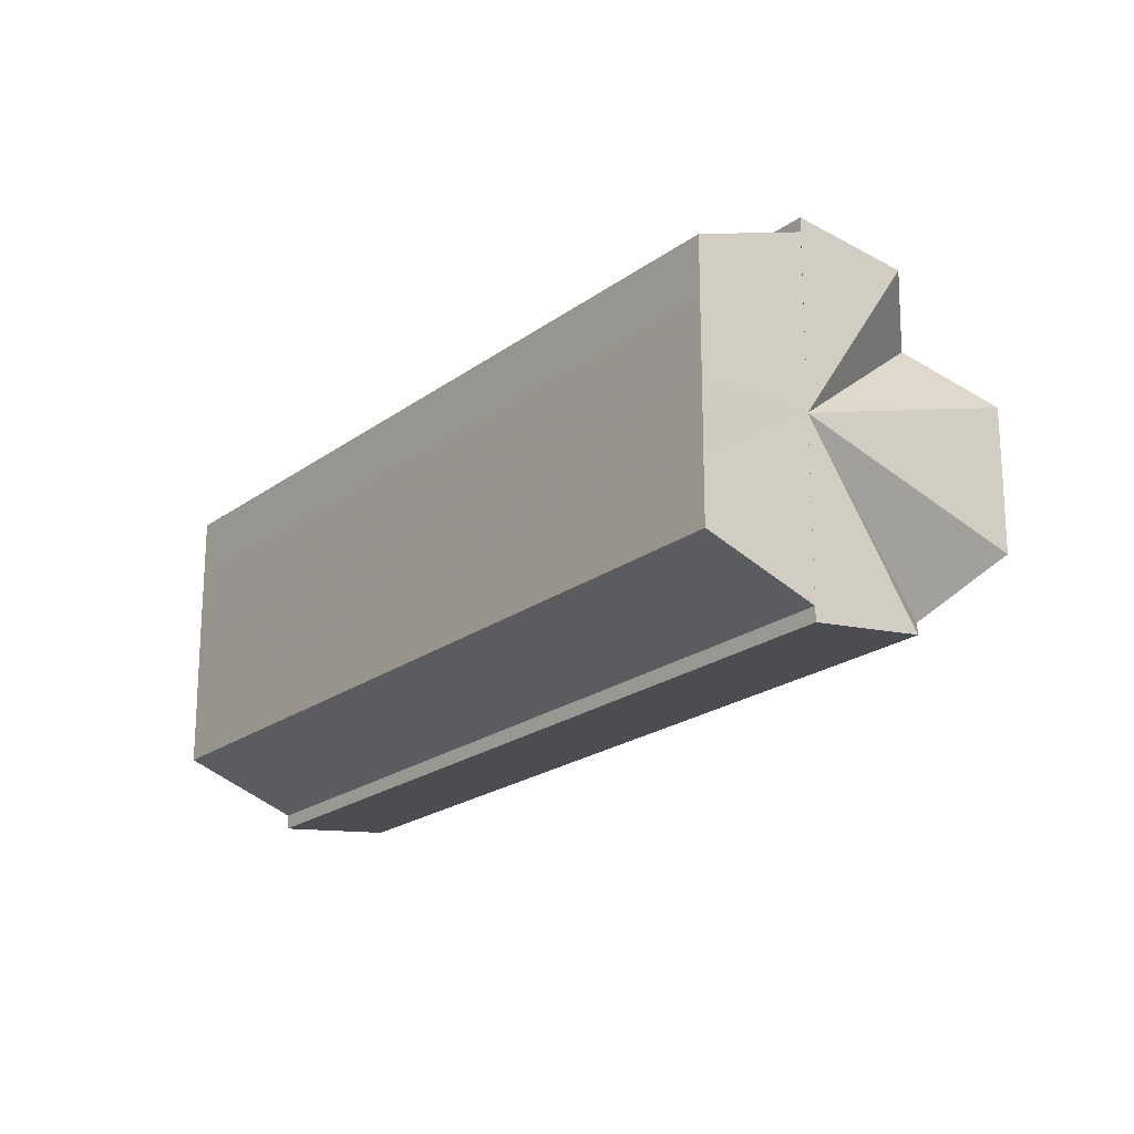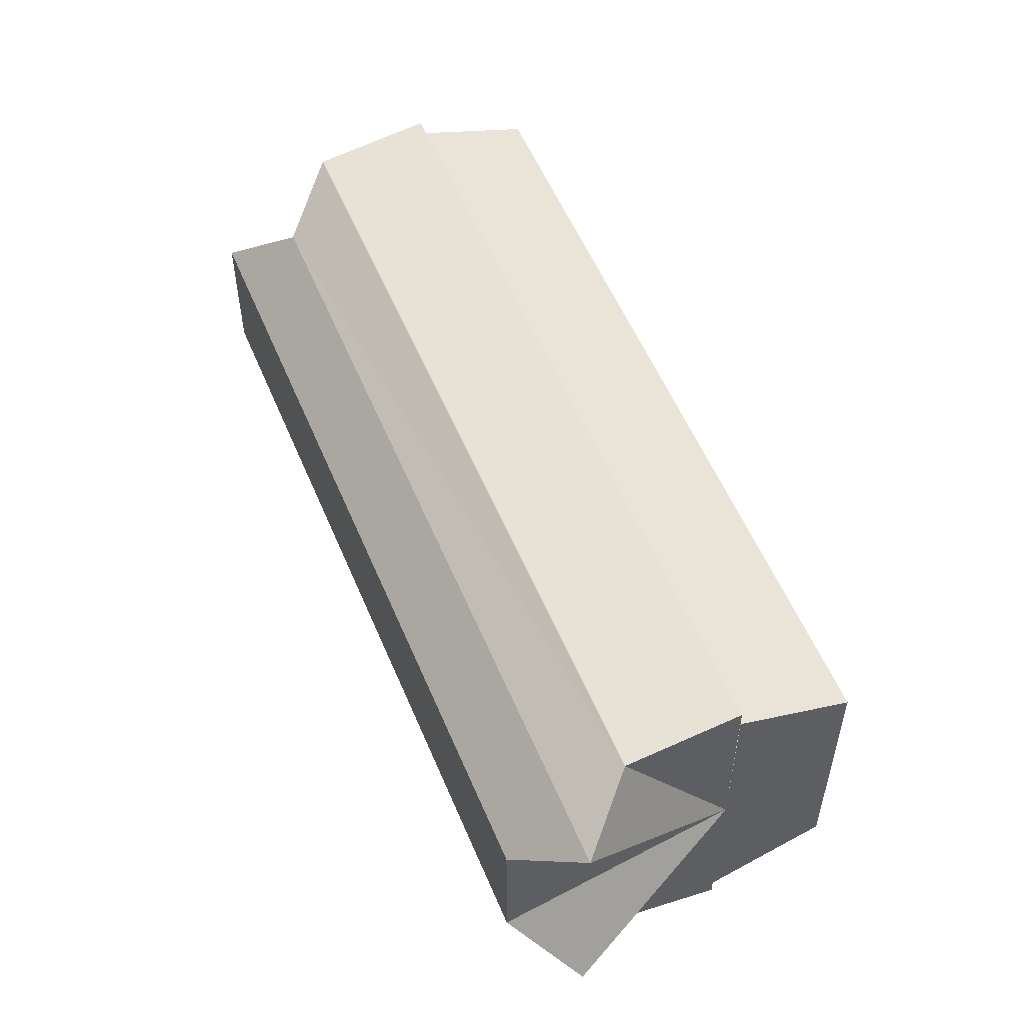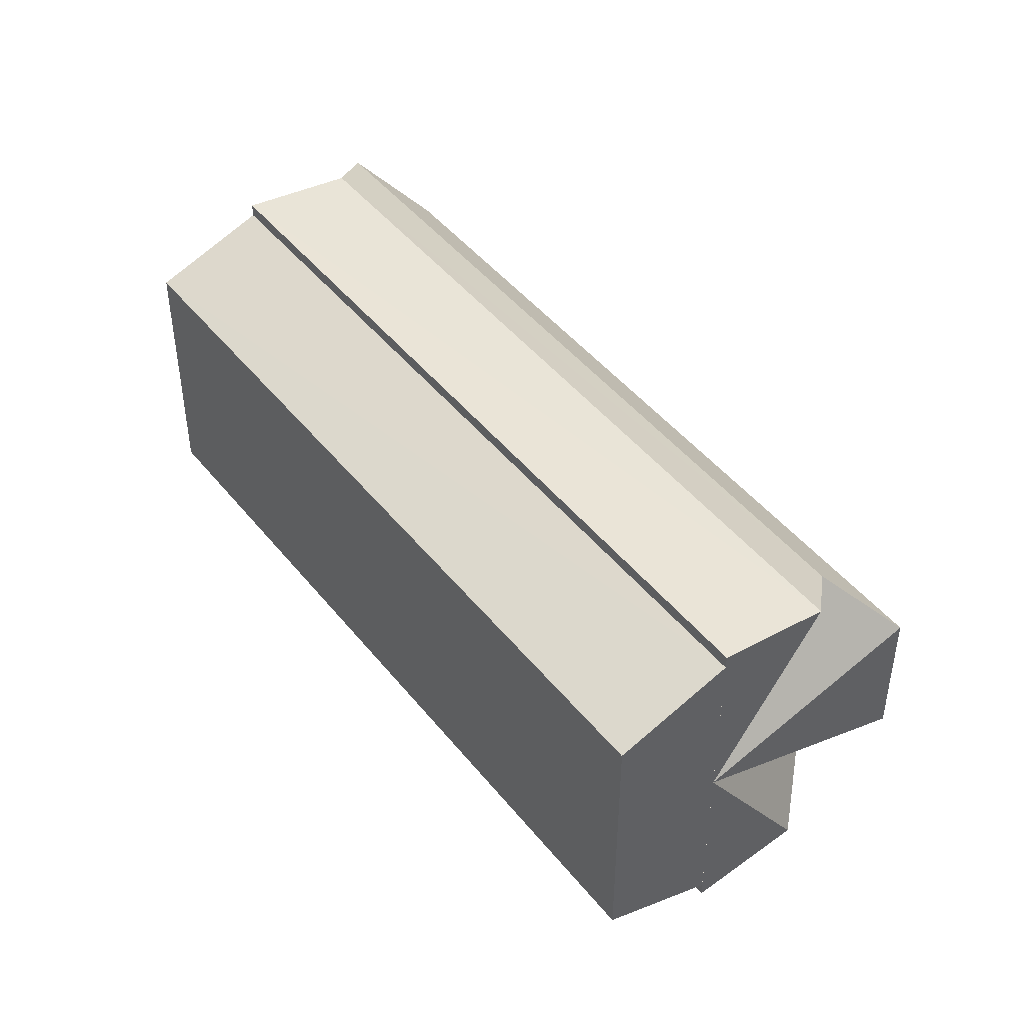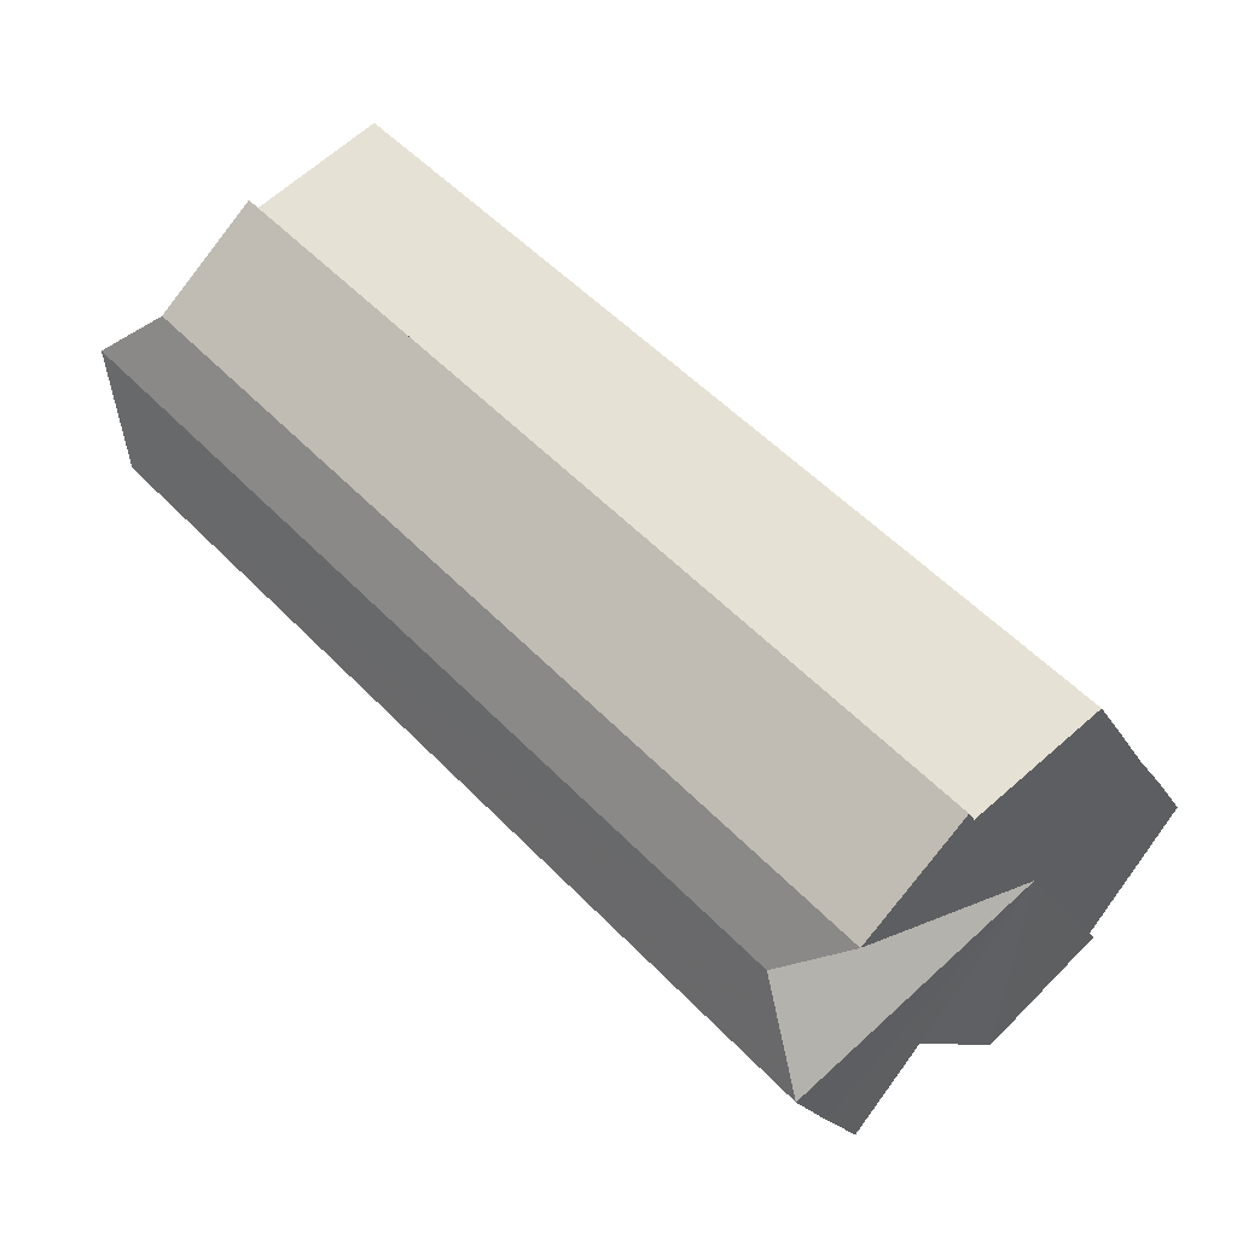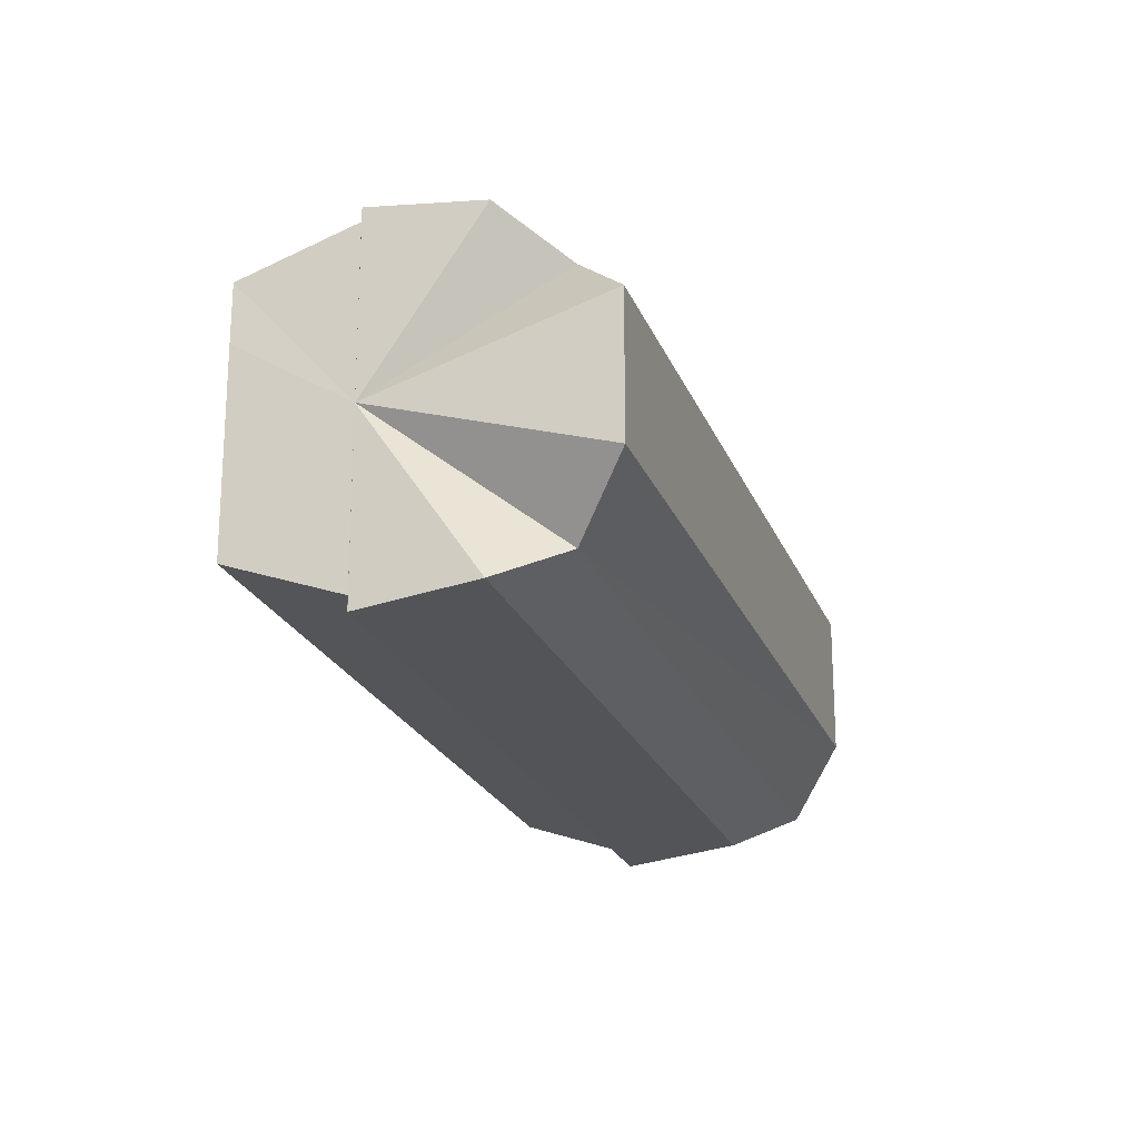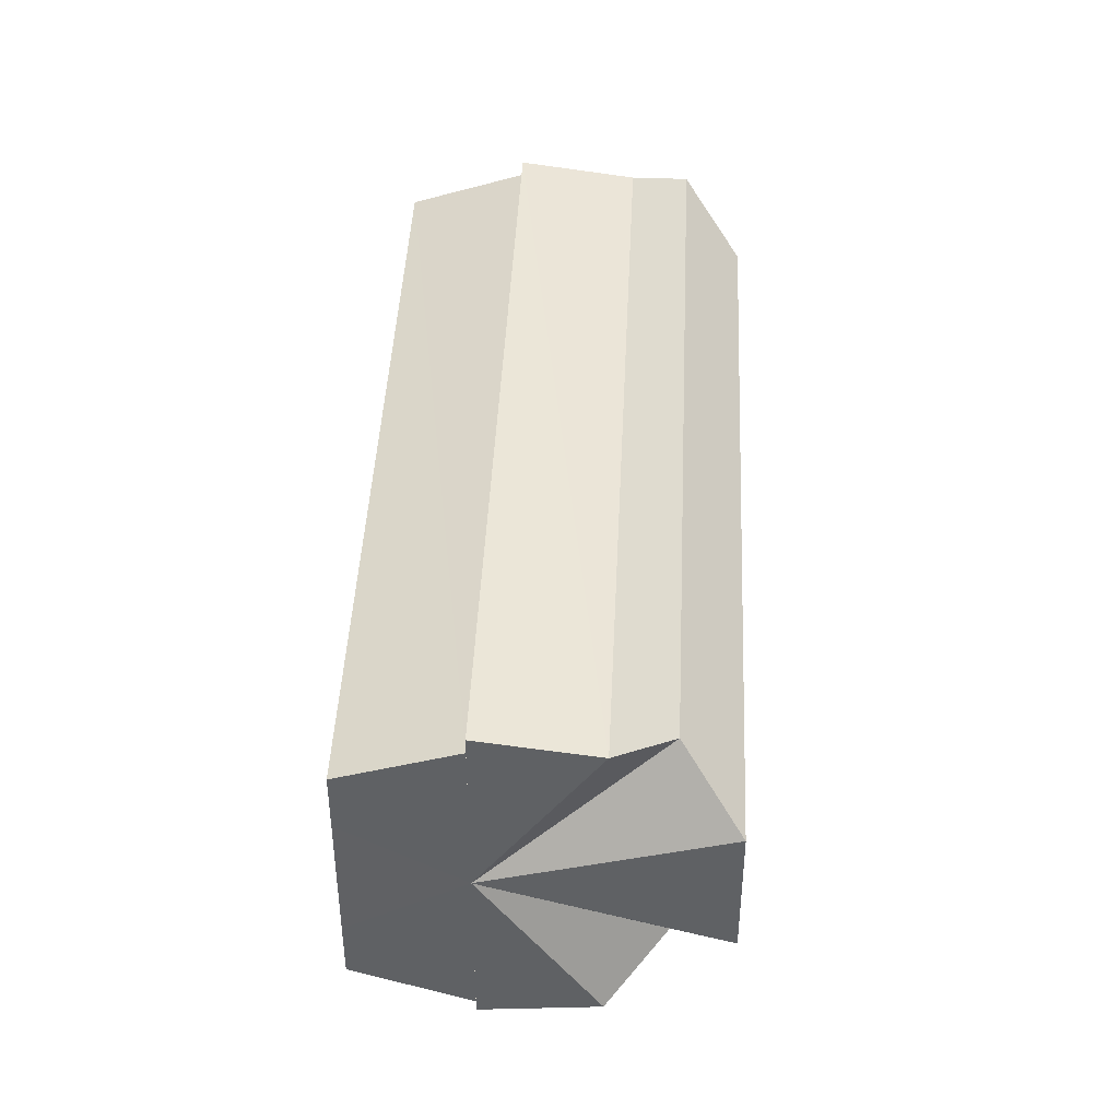
<metadata>
{"format":"obj","ext":"obj","renderer":"f3d","projection":"perspective","resolution":1024,"background":"white","views":[{"elev":-21.0,"azim":-82.4,"up":"+Z"},{"elev":55.3,"azim":112.6,"up":"+Z"},{"elev":45.9,"azim":-81.1,"up":"+Z"},{"elev":-20.0,"azim":-158.6,"up":"+Y"},{"elev":-22.1,"azim":-27.5,"up":"+Z"},{"elev":43.9,"azim":-42.3,"up":"+Z"}]}
</metadata>
<code>
o 27055
v 2245 1881 23.6
v 2245 1881 23.6
v 2245 1881 23.6
v 2245 1881 23.6
v 2245 1881 23.6
v 2245 1881 23.6
v 2245 1881 23.6
v 2245 1881 23.59
v 2245 1881 23.6
v 2245 1881 23.58
v 2245 1881 23.59
v 2245 1881 23.57
v 2245 1881 23.58
v 2245 1881 23.57
v 2245 1881 23.57
v 2245 1881 23.56
v 2245 1881 23.57
v 2245 1881 23.6
v 2245 1881 23.6
v 2245 1881 23.6
v 2245 1881 23.59
v 2245 1881 23.59
v 2245 1881 23.58
v 2245 1881 23.58
v 2245 1881 23.57
v 2245 1881 23.57
v 2245 1881 23.57
v 2245 1881 23.57
v 2245 1881 23.56
v 2245 1881 23.56
v 2245 1881 23.56
v 2245 1881 23.56
v 2245 1881 23.56
v 2245 1881 23.56
v 2245 1881 23.58
v 2245 1881 23.56
v 2245 1881 23.57
v 2245 1881 23.57
v 2245 1881 23.58
v 2245 1881 23.59
v 2245 1881 23.6
v 2245 1881 23.6
v 2245 1881 23.6
v 2245 1881 23.6
v 2245 1881 23.6
v 2245 1881 23.6
v 2245 1881 23.6
v 2245 1881 23.6
v 2245 1881 23.6
v 2245 1881 23.59
v 2245 1881 23.58
v 2245 1881 23.57
v 2245 1881 23.57
v 2245 1881 23.56
v 2245 1881 23.56
v 2245 1881 23.56
v 2245 1881 23.56
v 2245 1881 23.57
v 2245 1881 23.56
v 2245 1881 23.56
v 2245 1881 23.56
v 2245 1881 23.57
v 2245 1881 23.57
v 2245 1881 23.57
v 2245 1881 23.57
v 2245 1881 23.58
v 2245 1881 23.57
v 2245 1881 23.57
v 2245 1881 23.58
v 2245 1881 23.59
v 2245 1881 23.58
v 2245 1881 23.6
v 2245 1881 23.59
v 2245 1881 23.6
v 2245 1881 23.6
v 2245 1881 23.6
v 2245 1881 23.6
v 2245 1881 23.6
v 2245 1881 23.6
v 2245 1881 23.6
v 2245 1881 23.59
v 2245 1881 23.58
v 2245 1881 23.57
v 2245 1881 23.57
v 2245 1881 23.56
v 2245 1881 23.6
v 2245 1881 23.6
v 2245 1881 23.6
v 2245 1881 23.58
v 2245 1881 23.59
v 2245 1881 23.57
v 2245 1881 23.56
v 2245 1881 23.57
v 2245 1881 23.57
v 2245 1881 23.58
v 2245 1881 23.58
v 2245 1881 23.59
v 2245 1881 23.59
f 1 2 3
f 4 2 5
f 6 7 5
f 7 8 9
f 8 10 11
f 10 12 13
f 12 14 15
f 14 16 17
f 18 19 20
f 20 21 22
f 22 23 24
f 24 25 26
f 26 27 28
f 28 29 30
f 29 31 32
f 32 33 34
f 35 36 33
f 35 37 36
f 35 38 37
f 35 39 38
f 35 40 39
f 35 41 40
f 35 42 41
f 35 43 42
f 44 43 45
f 46 47 44
f 35 48 49
f 35 50 48
f 35 51 50
f 35 52 51
f 35 53 52
f 35 54 53
f 55 56 57
f 56 58 59
f 57 60 61
f 61 62 63
f 58 64 65
f 64 66 67
f 65 68 67
f 69 65 67
f 66 70 71
f 70 72 73
f 72 74 75
f 73 76 75
f 69 73 75
f 74 77 78
f 69 79 80
f 69 80 81
f 69 81 82
f 69 82 83
f 69 83 84
f 69 84 85
f 69 86 87
f 69 87 88
f 69 89 90
f 69 91 89
f 69 92 93
f 69 34 92
f 94 95 96
f 96 97 98

</code>
